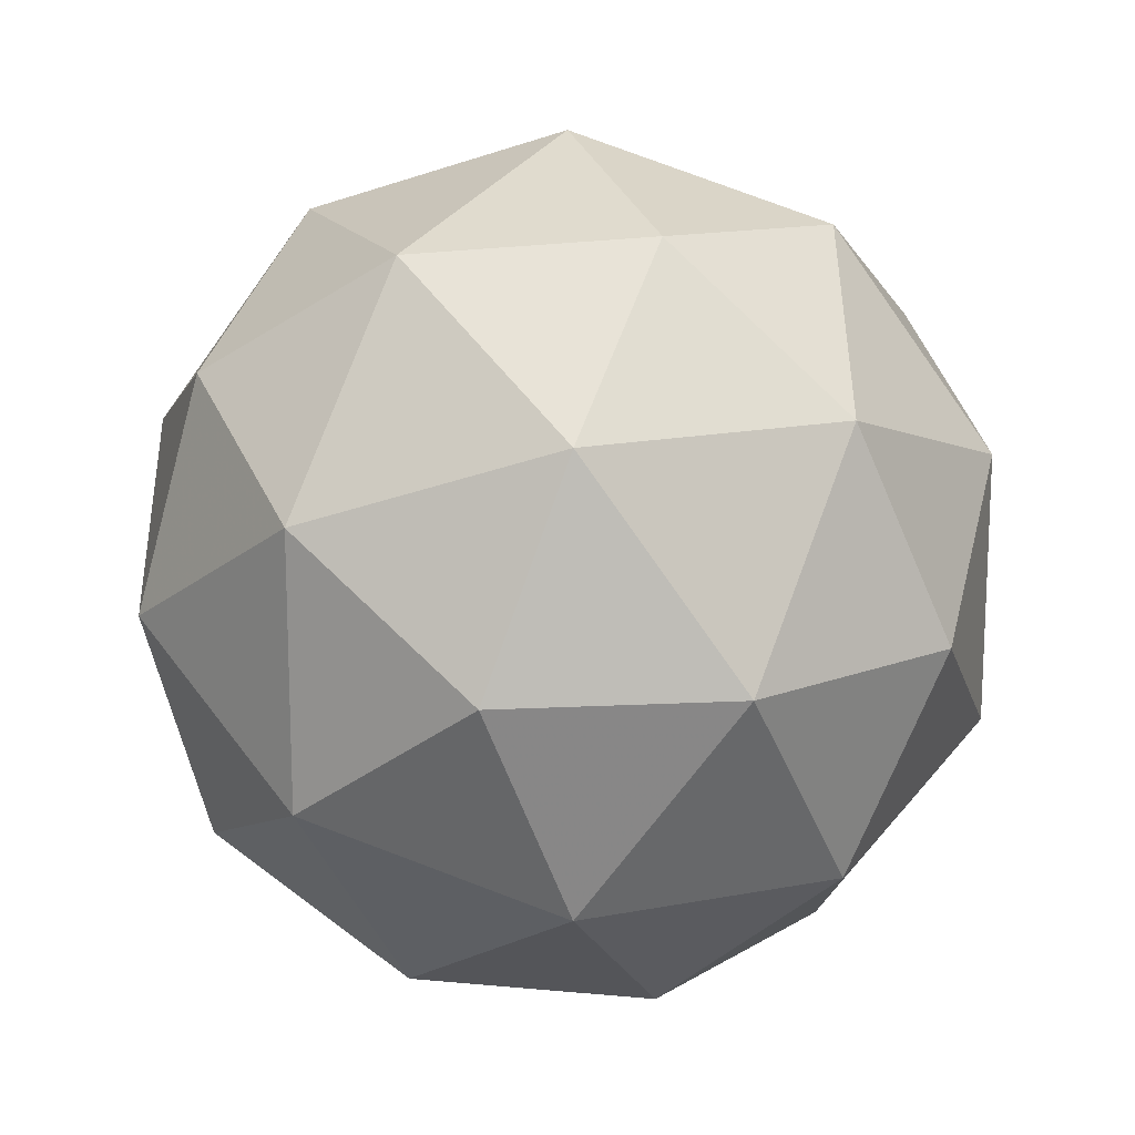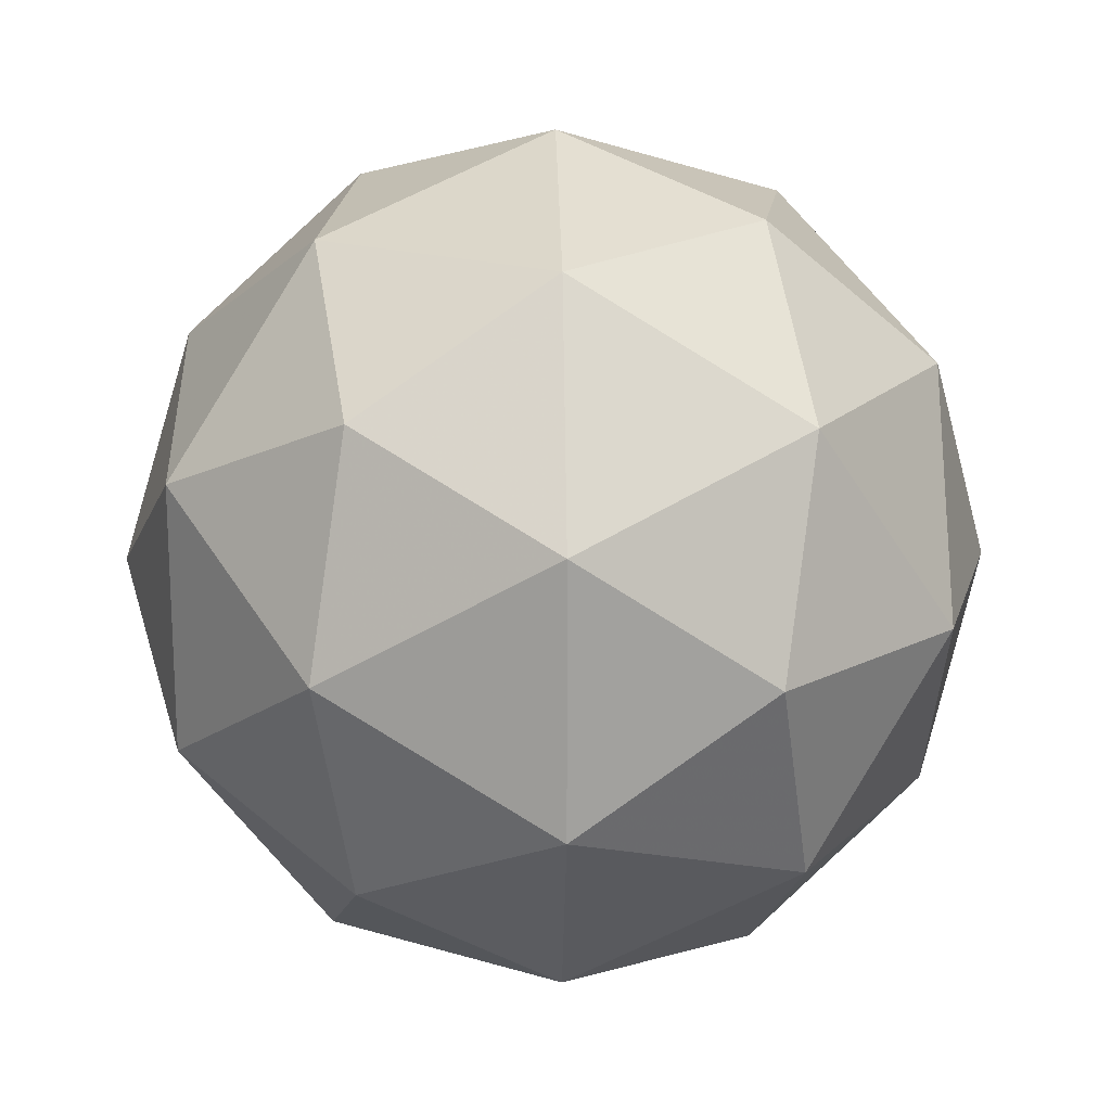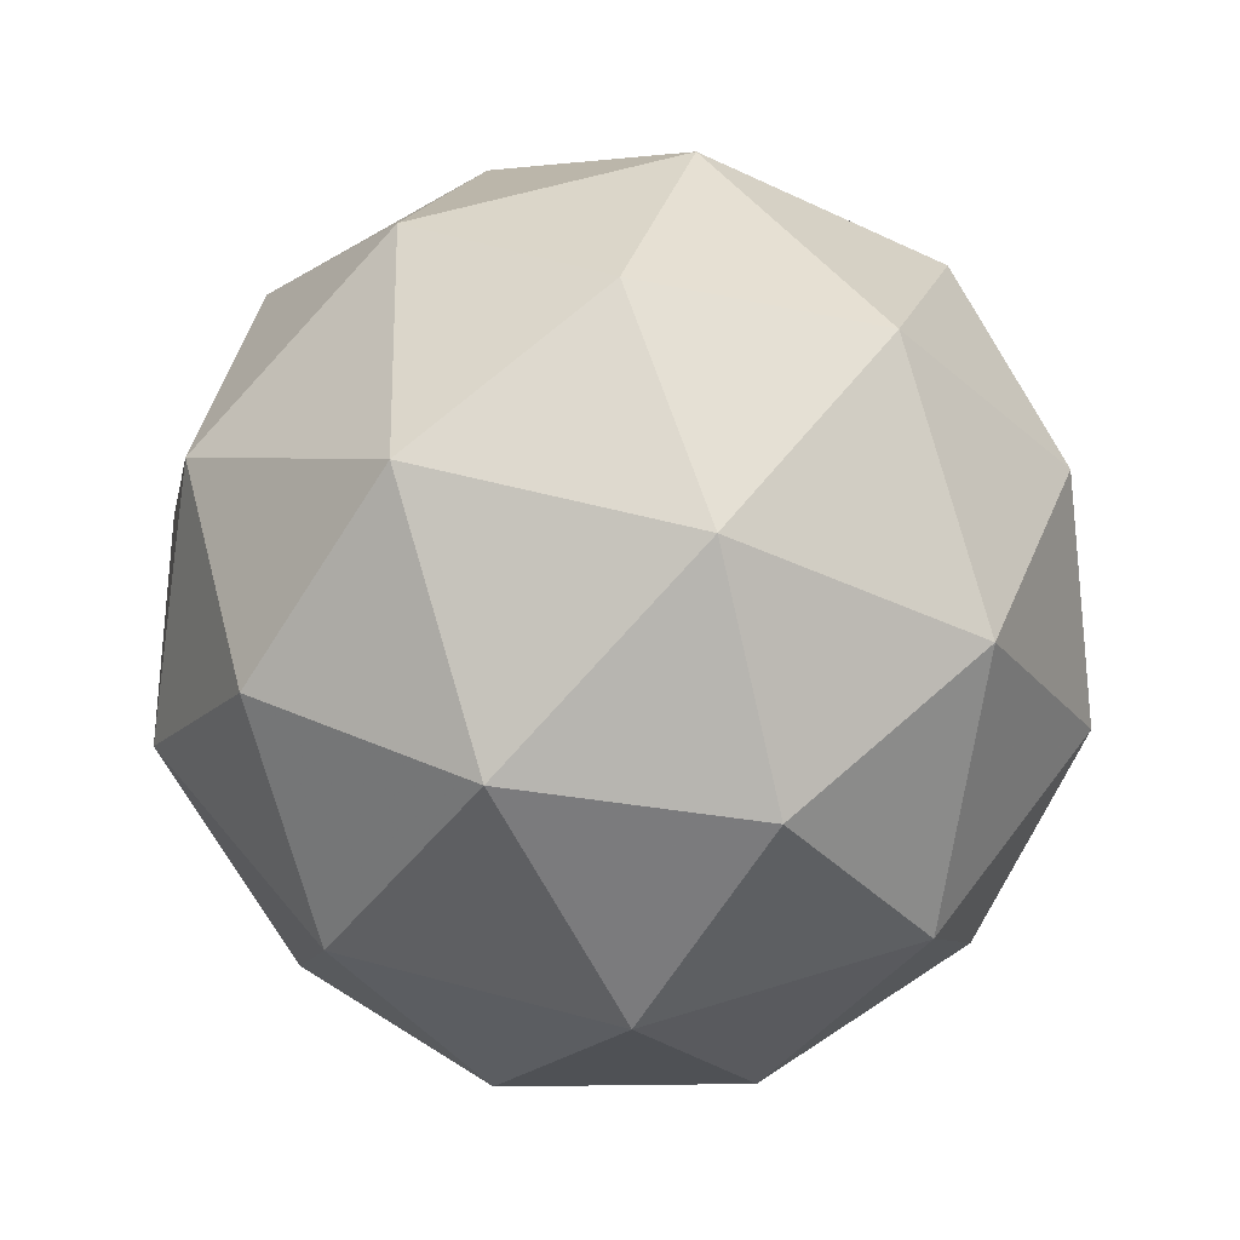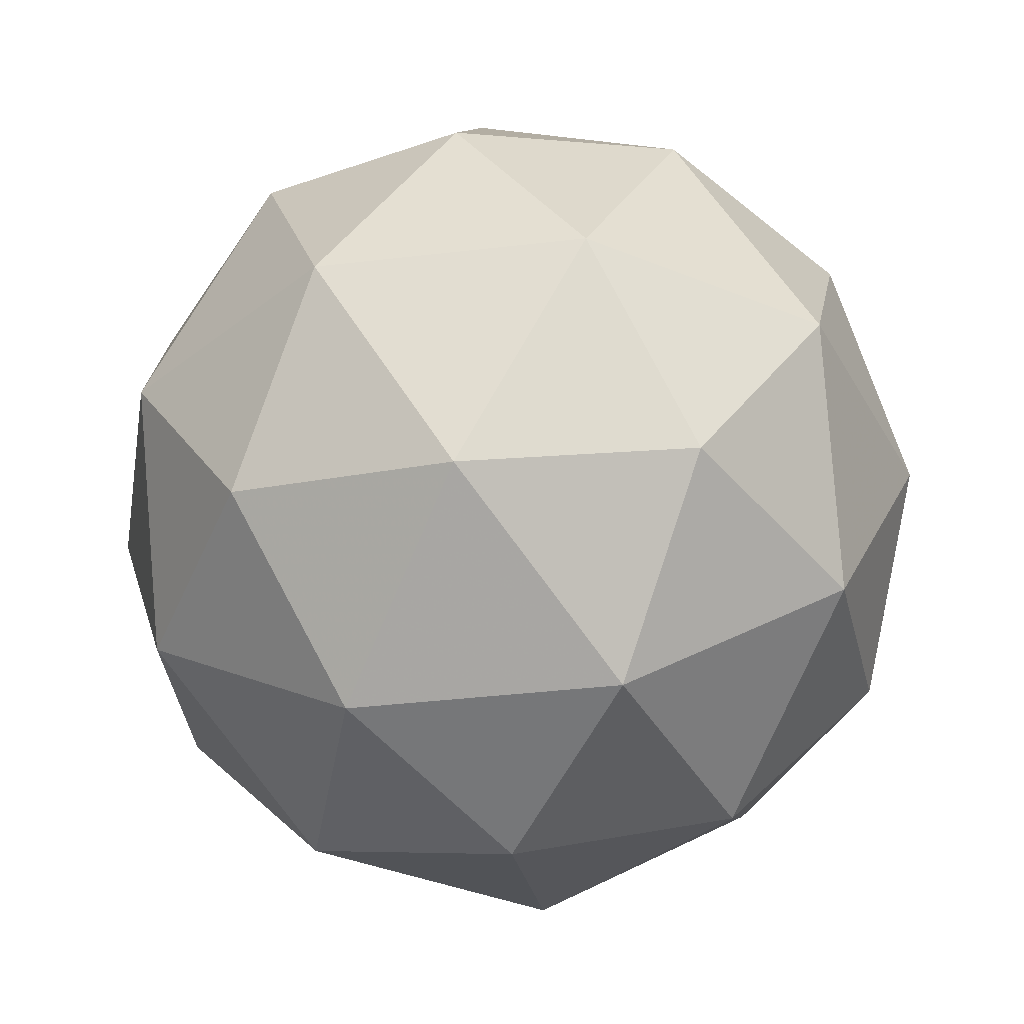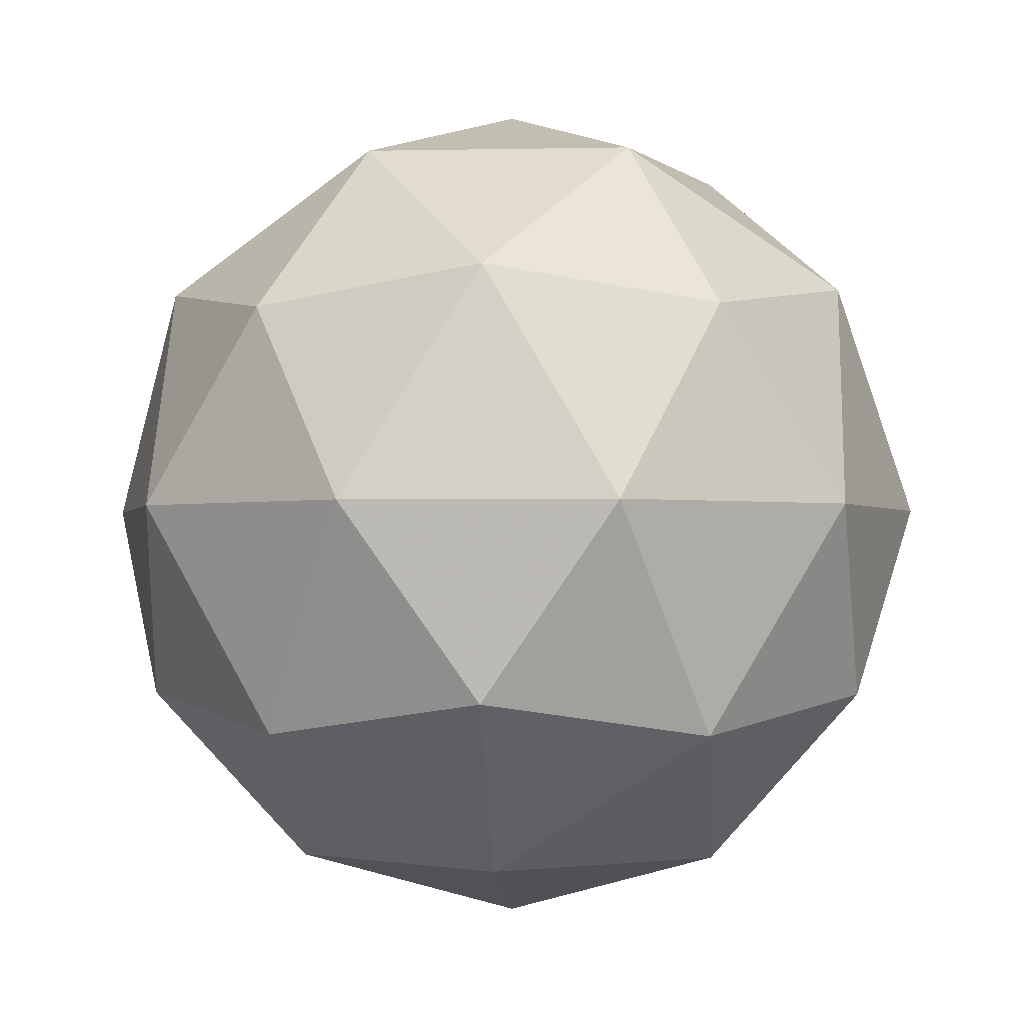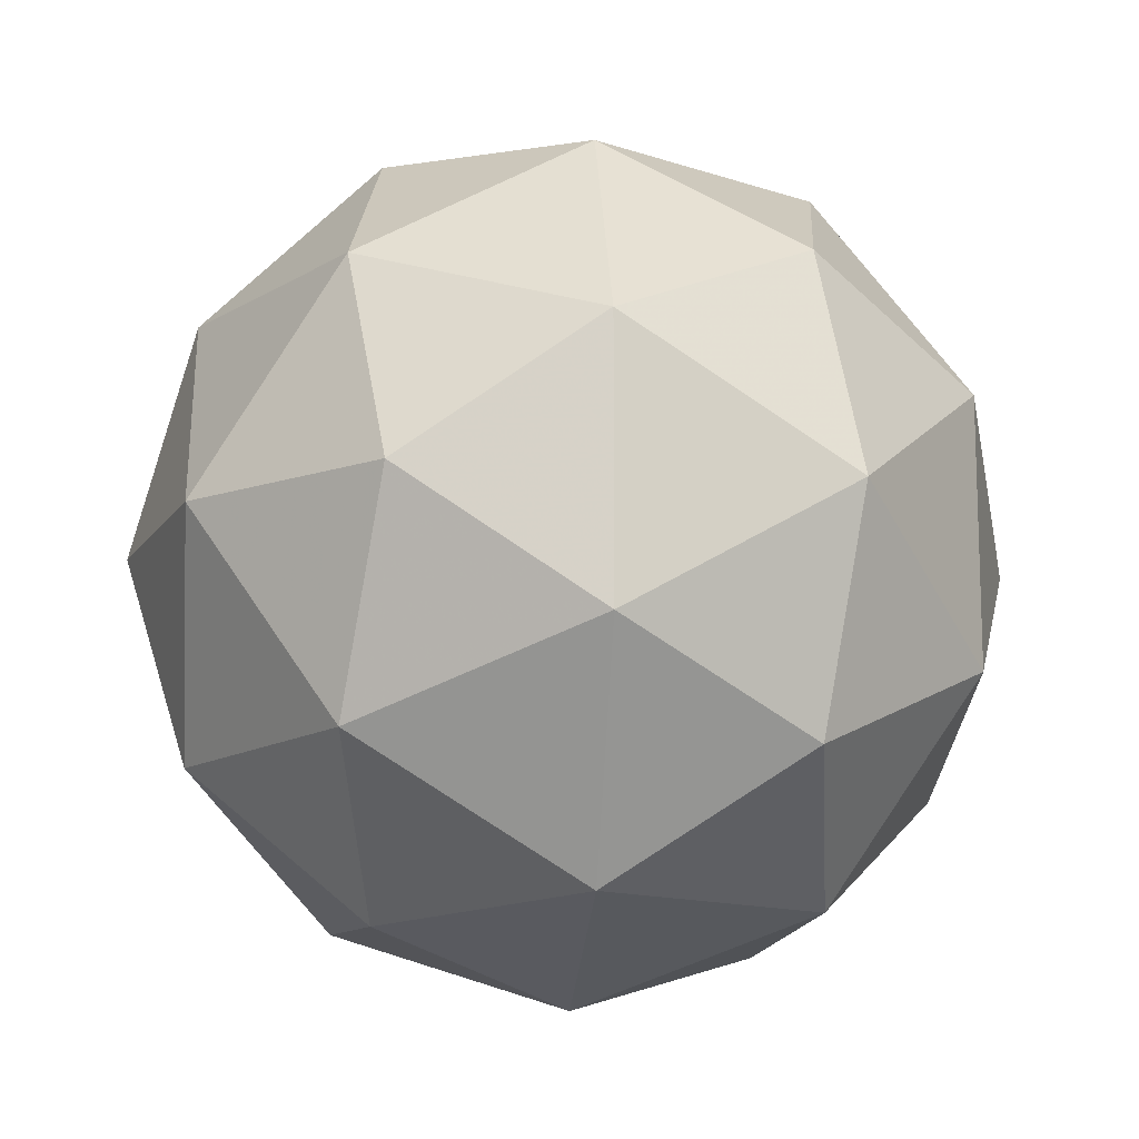
<metadata>
{"format":"obj","ext":"obj","renderer":"f3d","projection":"perspective","resolution":1024,"background":"white","views":[{"elev":16.5,"azim":-53.4,"up":"+Z"},{"elev":18.4,"azim":88.6,"up":"+Z"},{"elev":50.7,"azim":-1.3,"up":"+Y"},{"elev":-38.3,"azim":98.5,"up":"+Y"},{"elev":-1.7,"azim":-157.5,"up":"+Y"},{"elev":-13.6,"azim":21.3,"up":"+Z"}]}
</metadata>
<code>
g URBR-i13-g58-s2152
v -5570 -1326 -4756
v -5481 -1294 -4692
v -5604 -1294 -4651
v -5418 -1210 -4646
v -5391 -1226 -4756
v -5680 -1294 -4756
v -5604 -1294 -4861
v -5481 -1294 -4821
v -5370 -1116 -4692
v -5628 -1210 -4578
v -5515 -1226 -4587
v -5570 -1116 -4546
v -5758 -1210 -4756
v -5714 -1226 -4651
v -5770 -1116 -4692
v -5628 -1210 -4935
v -5714 -1226 -4861
v -5693 -1116 -4926
v -5418 -1210 -4867
v -5515 -1226 -4926
v -5446 -1116 -4926
v -5446 -1116 -4587
v -5693 -1116 -4587
v -5770 -1116 -4821
v -5570 -1116 -4966
v -5370 -1116 -4821
v -5512 -1022 -4578
v -5425 -1005 -4651
v -5536 -937 -4651
v -5722 -1022 -4646
v -5625 -1005 -4587
v -5659 -937 -4692
v -5722 -1022 -4867
v -5749 -1005 -4756
v -5659 -937 -4821
v -5512 -1022 -4935
v -5625 -1005 -4926
v -5536 -937 -4861
v -5382 -1022 -4756
v -5425 -1005 -4861
v -5460 -937 -4756
v -5570 -905.6 -4756
f 1 2 3
f 4 2 5
f 1 3 6
f 1 6 7
f 1 7 8
f 4 5 9
f 10 11 12
f 13 14 15
f 16 17 18
f 19 20 21
f 4 9 22
f 10 12 23
f 13 15 24
f 16 18 25
f 19 21 26
f 27 28 29
f 30 31 32
f 33 34 35
f 36 37 38
f 39 40 41
f 41 38 42
f 41 40 38
f 40 36 38
f 38 35 42
f 38 37 35
f 37 33 35
f 35 32 42
f 35 34 32
f 34 30 32
f 32 29 42
f 32 31 29
f 31 27 29
f 29 41 42
f 29 28 41
f 28 39 41
f 26 40 39
f 26 21 40
f 21 36 40
f 25 37 36
f 25 18 37
f 18 33 37
f 24 34 33
f 24 15 34
f 15 30 34
f 23 31 30
f 23 12 31
f 12 27 31
f 22 28 27
f 22 9 28
f 9 39 28
f 21 25 36
f 21 20 25
f 20 16 25
f 18 24 33
f 18 17 24
f 17 13 24
f 15 23 30
f 15 14 23
f 14 10 23
f 12 22 27
f 12 11 22
f 11 4 22
f 9 26 39
f 9 5 26
f 5 19 26
f 8 20 19
f 8 7 20
f 7 16 20
f 7 17 16
f 7 6 17
f 6 13 17
f 6 14 13
f 6 3 14
f 3 10 14
f 5 8 19
f 5 2 8
f 2 1 8
f 3 11 10
f 3 2 11
f 2 4 11
f 2 4 11

</code>
